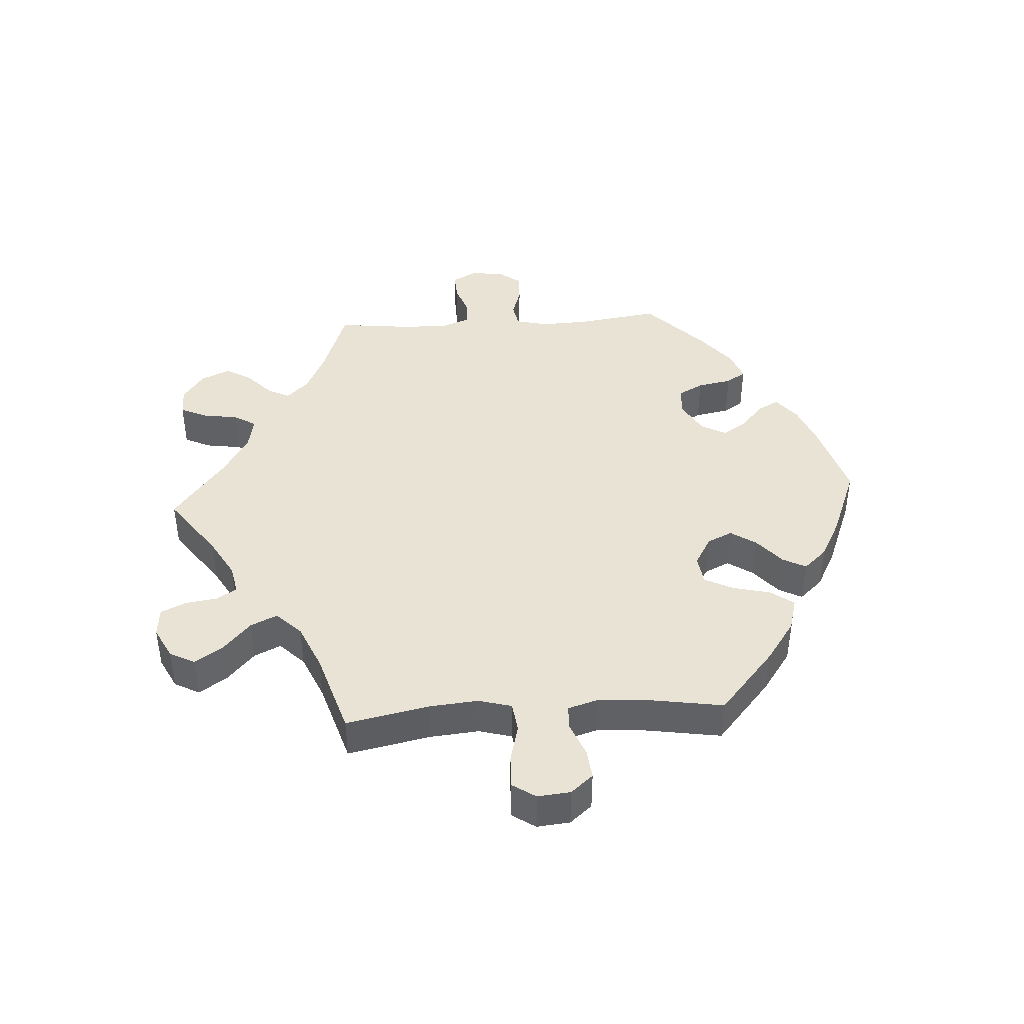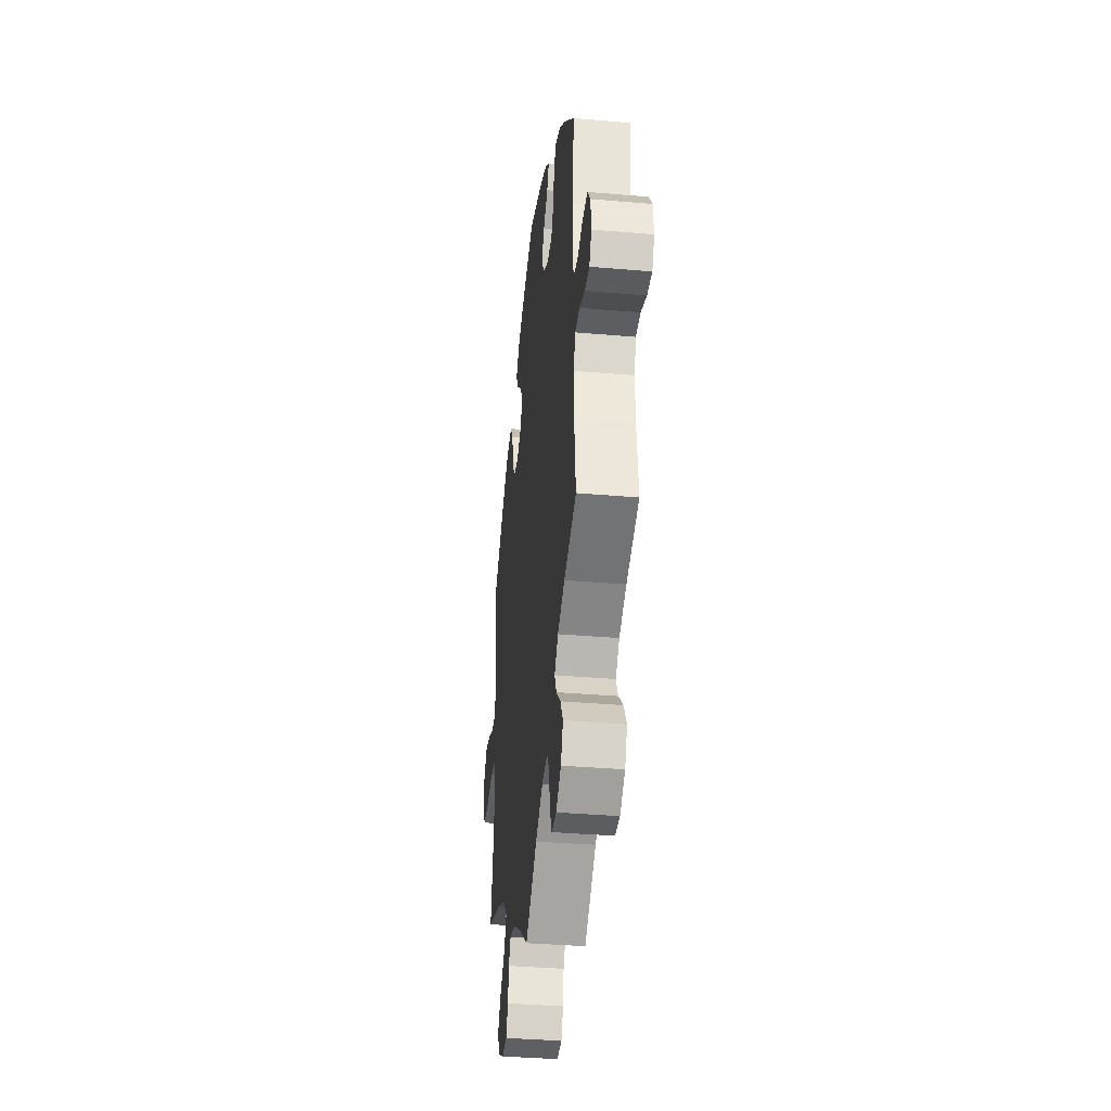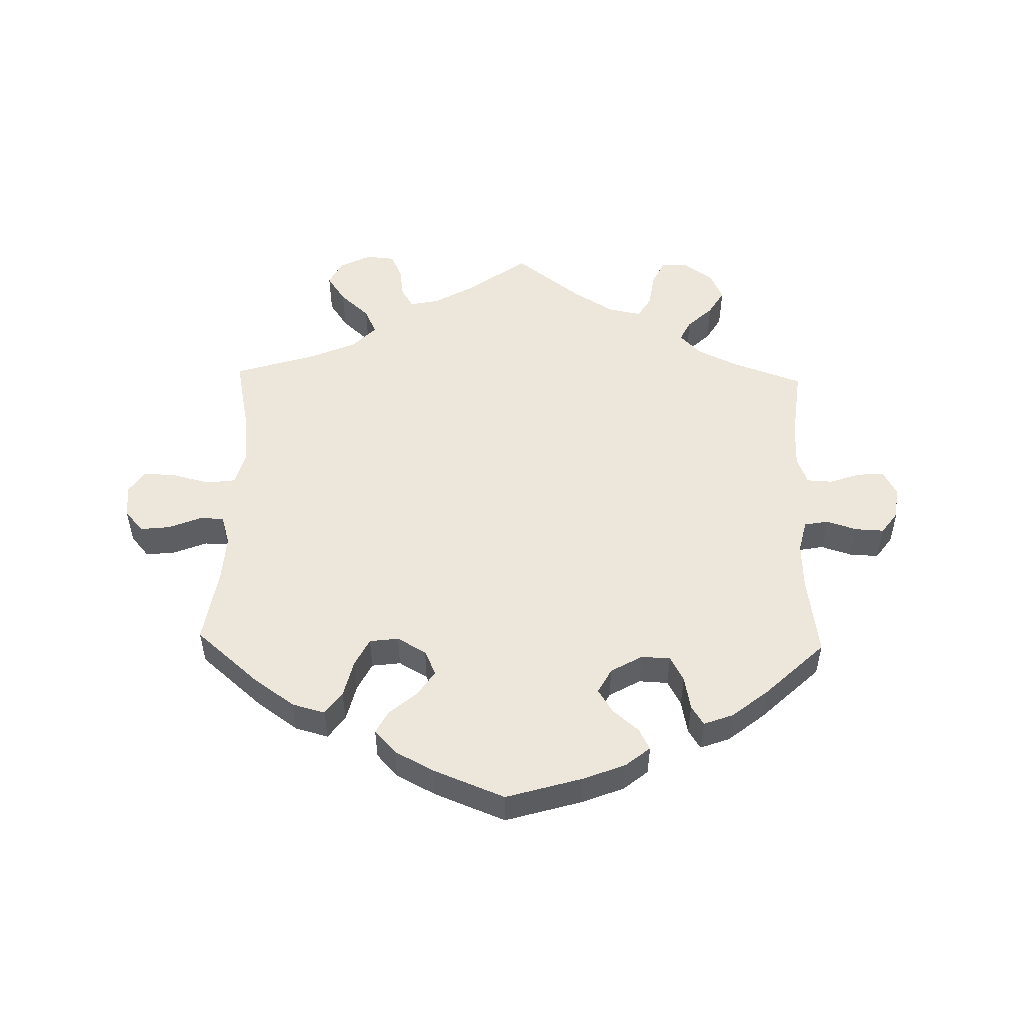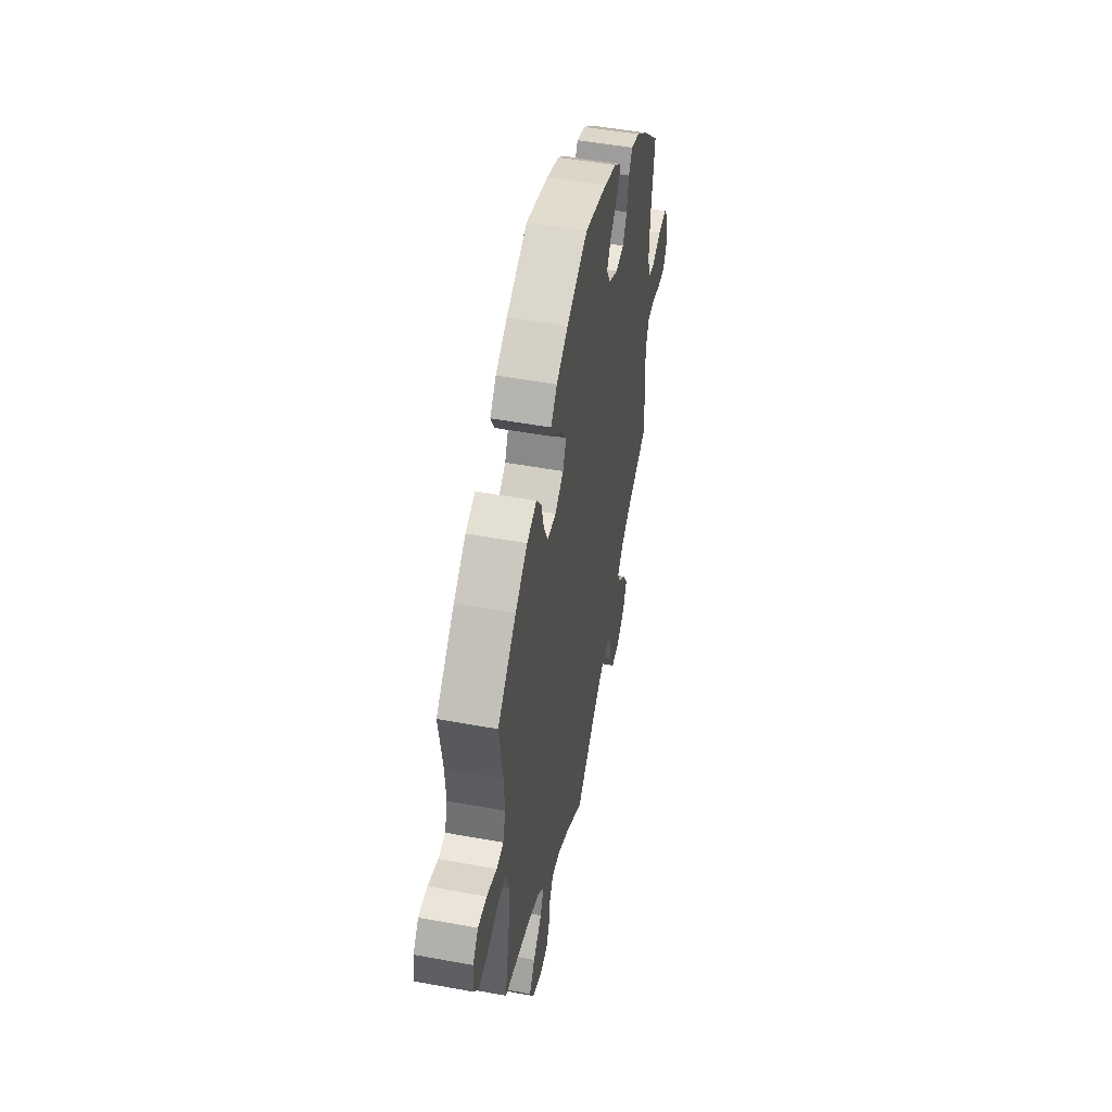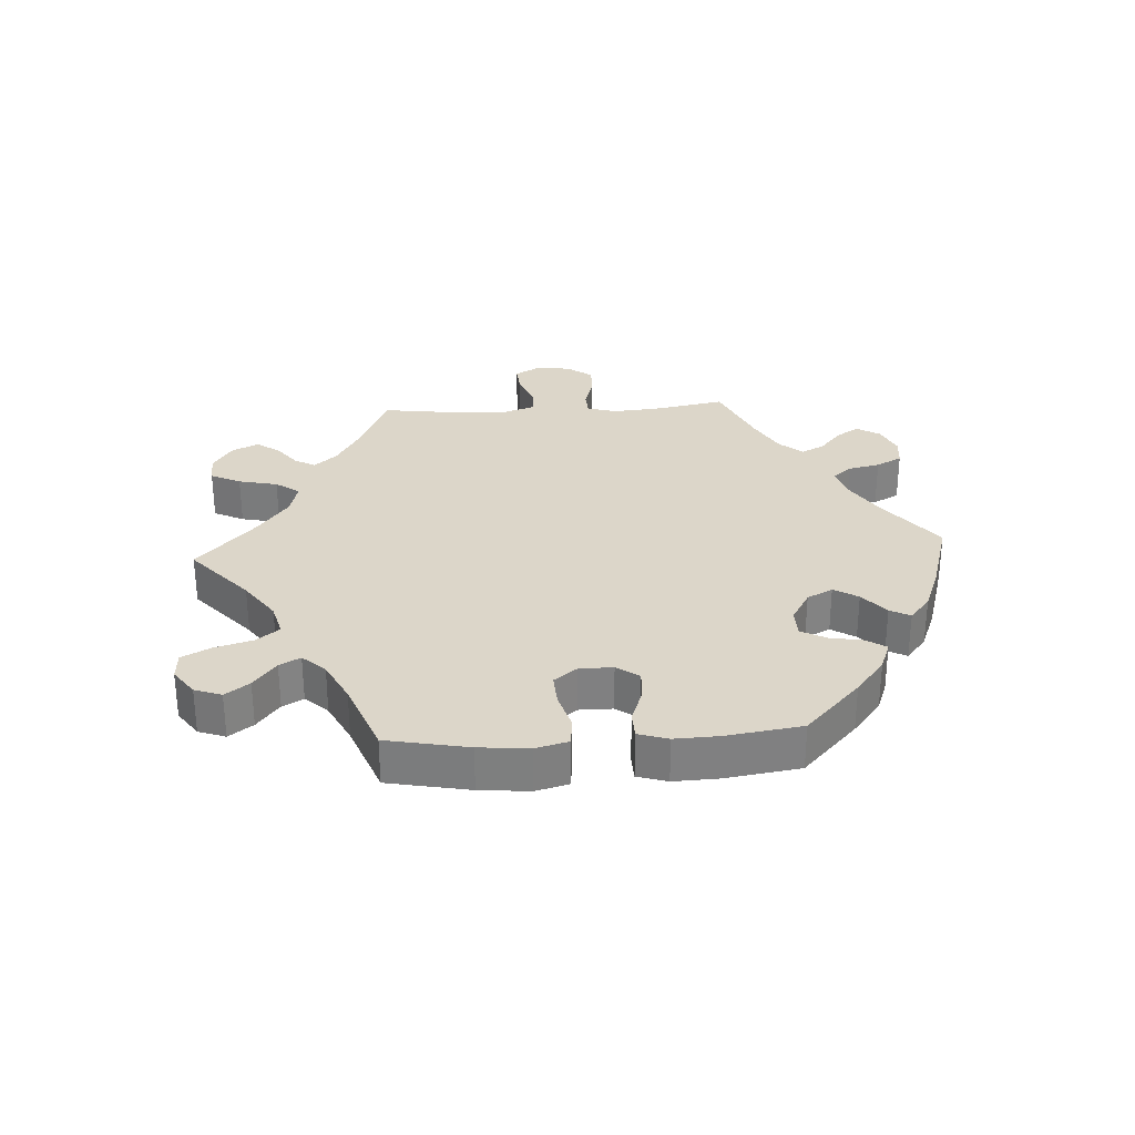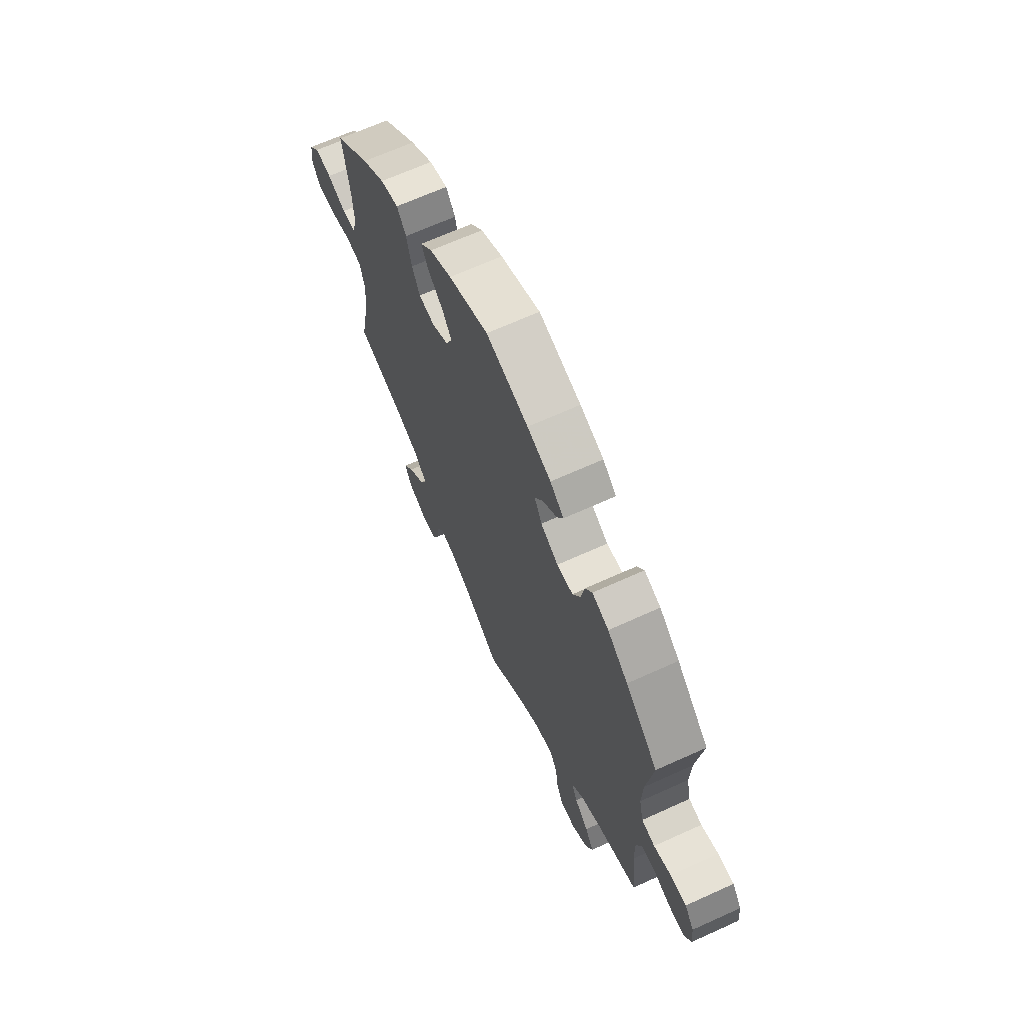
<metadata>
{"format":"obj","ext":"obj","renderer":"f3d","projection":"perspective","resolution":1024,"background":"white","views":[{"elev":42.3,"azim":-93.6,"up":"+Y"},{"elev":-36.1,"azim":83.5,"up":"+Z"},{"elev":51.3,"azim":1.4,"up":"+Y"},{"elev":50.2,"azim":-78.6,"up":"+Z"},{"elev":30.2,"azim":-33.4,"up":"+Y"},{"elev":66.7,"azim":65.5,"up":"+Z"}]}
</metadata>
<code>
v -0.095 0.07 -0.509
v -0.156 0.07 -0.474
v -0.201 0.07 -0.465
v -0.22 0.07 -0.496
v -0.227 0.07 -0.545
v -0.245 0.07 -0.584
v -0.29 0.07 -0.588
v -0.339 0.07 -0.563
v -0.359 0.07 -0.524
v -0.33 0.07 -0.481
v -0.284 0.07 -0.439
v -0.265 0.07 -0.398
v -0.302 0.07 -0.36
v -0.373 0.07 -0.329
v -0.501 0.07 -0.289
v -0.475 0.07 -0.162
v -0.468 0.07 -0.086
v -0.482 0.07 -0.035
v -0.527 0.07 -0.029
v -0.587 0.07 -0.044
v -0.637 0.07 -0.046
v -0.661 0.07 -0.01
v -0.656 0.07 0.041
v -0.627 0.07 0.075
v -0.581 0.07 0.07
v -0.529 0.07 0.049
v -0.492 0.07 0.05
v -0.478 0.07 0.096
v -0.482 0.07 0.168
v -0.501 0.07 0.289
v -0.403 0.07 0.374
v -0.339 0.07 0.419
v -0.288 0.07 0.433
v -0.262 0.07 0.397
v -0.248 0.07 0.339
v -0.226 0.07 0.295
v -0.181 0.07 0.289
v -0.136 0.07 0.315
v -0.118 0.07 0.354
v -0.144 0.07 0.393
v -0.187 0.07 0.43
v -0.206 0.07 0.466
v -0.173 0.07 0.502
v -0.112 0.07 0.534
v -0.001 0.07 0.578
v 0.117 0.07 0.543
v 0.183 0.07 0.517
v 0.221 0.07 0.486
v 0.204 0.07 0.453
v 0.164 0.07 0.419
v 0.141 0.07 0.382
v 0.162 0.07 0.343
v 0.211 0.07 0.315
v 0.256 0.07 0.317
v 0.277 0.07 0.356
v 0.287 0.07 0.409
v 0.306 0.07 0.439
v 0.352 0.07 0.422
v 0.409 0.07 0.376
v 0.5 0.07 0.289
v 0.482 0.07 0.163
v 0.479 0.07 0.089
v 0.491 0.07 0.038
v 0.528 0.07 0.031
v 0.576 0.07 0.046
v 0.621 0.07 0.048
v 0.647 0.07 0.012
v 0.652 0.07 -0.039
v 0.632 0.07 -0.076
v 0.59 0.07 -0.074
v 0.542 0.07 -0.057
v 0.502 0.07 -0.059
v 0.486 0.07 -0.103
v 0.487 0.07 -0.172
v 0.5 0.07 -0.289
v 0.39 0.07 -0.328
v 0.327 0.07 -0.358
v 0.294 0.07 -0.392
v 0.311 0.07 -0.426
v 0.35 0.07 -0.463
v 0.374 0.07 -0.503
v 0.354 0.07 -0.548
v 0.309 0.07 -0.58
v 0.266 0.07 -0.58
v 0.247 0.07 -0.539
v 0.239 0.07 -0.484
v 0.218 0.07 -0.45
v 0.167 0.07 -0.46
v 0.103 0.07 -0.499
v 0 0.07 -0.578
v -0.095 0 -0.509
v -0.156 0 -0.474
v -0.201 0 -0.465
v -0.22 0 -0.496
v -0.227 0 -0.545
v -0.245 0 -0.584
v -0.29 0 -0.588
v -0.339 0 -0.563
v -0.359 0 -0.524
v -0.33 0 -0.481
v -0.284 0 -0.439
v -0.265 0 -0.398
v -0.302 0 -0.36
v -0.373 0 -0.329
v -0.501 0 -0.289
v -0.475 0 -0.162
v -0.468 0 -0.086
v -0.482 0 -0.035
v -0.527 0 -0.029
v -0.587 0 -0.044
v -0.637 0 -0.046
v -0.661 0 -0.01
v -0.656 0 0.041
v -0.627 0 0.075
v -0.581 0 0.07
v -0.529 0 0.049
v -0.492 0 0.05
v -0.478 0 0.096
v -0.482 0 0.168
v -0.501 0 0.289
v -0.403 0 0.374
v -0.339 0 0.419
v -0.288 0 0.433
v -0.262 0 0.397
v -0.248 0 0.339
v -0.226 0 0.295
v -0.181 0 0.289
v -0.136 0 0.315
v -0.118 0 0.354
v -0.144 0 0.393
v -0.187 0 0.43
v -0.206 0 0.466
v -0.173 0 0.502
v -0.112 0 0.534
v -0.001 0 0.578
v 0.117 0 0.543
v 0.183 0 0.517
v 0.221 0 0.486
v 0.204 0 0.453
v 0.164 0 0.419
v 0.141 0 0.382
v 0.162 0 0.343
v 0.211 0 0.315
v 0.256 0 0.317
v 0.277 0 0.356
v 0.287 0 0.409
v 0.306 0 0.439
v 0.352 0 0.422
v 0.409 0 0.376
v 0.5 0 0.289
v 0.482 0 0.163
v 0.479 0 0.089
v 0.491 0 0.038
v 0.528 0 0.031
v 0.576 0 0.046
v 0.621 0 0.048
v 0.647 0 0.012
v 0.652 0 -0.039
v 0.632 0 -0.076
v 0.59 0 -0.074
v 0.542 0 -0.057
v 0.502 0 -0.059
v 0.486 0 -0.103
v 0.487 0 -0.172
v 0.5 0 -0.289
v 0.39 0 -0.328
v 0.327 0 -0.358
v 0.294 0 -0.392
v 0.311 0 -0.426
v 0.35 0 -0.463
v 0.374 0 -0.503
v 0.354 0 -0.548
v 0.309 0 -0.58
v 0.266 0 -0.58
v 0.247 0 -0.539
v 0.239 0 -0.484
v 0.218 0 -0.45
v 0.167 0 -0.46
v 0.103 0 -0.499
v 0 0 -0.578
f 89 90 1
f 88 89 1 2
f 87 88 2 3
f 83 84 85 86
f 83 86 87
f 82 83 87
f 79 80 81 82
f 78 79 82 87
f 77 78 87 3
f 74 75 76
f 73 74 76 77
f 72 73 77 3
f 68 69 70 71
f 68 71 72
f 67 68 72
f 64 65 66 67
f 64 67 72
f 63 64 72 3
f 58 59 60 61
f 58 61 62
f 55 56 57 58
f 54 55 58 62
f 53 54 62 63
f 47 48 49 50
f 47 50 51
f 46 47 51
f 45 46 51
f 44 45 51 52
f 40 41 42 43
f 39 40 43 44
f 32 33 34 35
f 32 35 36
f 29 30 31 32
f 28 29 32 36
f 27 28 36 37
f 23 24 25 26
f 23 26 27
f 22 23 27
f 19 20 21 22
f 18 19 22 27
f 17 18 27 37
f 14 15 16
f 13 14 16 17
f 12 13 17 37
f 8 9 10 11
f 8 11 12
f 7 8 12
f 4 5 6 7
f 3 4 7 12
f 52 53 63 3
f 39 44 52
f 38 39 52 3
f 3 12 37 38
f 91 180 179
f 92 91 179 178
f 93 92 178 177
f 176 175 174 173
f 177 176 173
f 177 173 172
f 172 171 170 169
f 177 172 169 168
f 93 177 168 167
f 166 165 164
f 167 166 164 163
f 93 167 163 162
f 161 160 159 158
f 162 161 158
f 162 158 157
f 157 156 155 154
f 162 157 154
f 93 162 154 153
f 151 150 149 148
f 152 151 148
f 148 147 146 145
f 152 148 145 144
f 153 152 144 143
f 140 139 138 137
f 141 140 137
f 141 137 136
f 141 136 135
f 142 141 135 134
f 133 132 131 130
f 134 133 130 129
f 125 124 123 122
f 126 125 122
f 122 121 120 119
f 126 122 119 118
f 127 126 118 117
f 116 115 114 113
f 117 116 113
f 117 113 112
f 112 111 110 109
f 117 112 109 108
f 127 117 108 107
f 106 105 104
f 107 106 104 103
f 127 107 103 102
f 101 100 99 98
f 102 101 98
f 102 98 97
f 97 96 95 94
f 102 97 94 93
f 93 153 143 142
f 142 134 129
f 93 142 129 128
f 128 127 102 93
f 1 91 92 2
f 2 92 93 3
f 3 93 94 4
f 4 94 95 5
f 5 95 96 6
f 6 96 97 7
f 7 97 98 8
f 8 98 99 9
f 9 99 100 10
f 10 100 101 11
f 11 101 102 12
f 12 102 103 13
f 13 103 104 14
f 14 104 105 15
f 15 105 106 16
f 16 106 107 17
f 17 107 108 18
f 18 108 109 19
f 19 109 110 20
f 20 110 111 21
f 21 111 112 22
f 22 112 113 23
f 23 113 114 24
f 24 114 115 25
f 25 115 116 26
f 26 116 117 27
f 27 117 118 28
f 28 118 119 29
f 29 119 120 30
f 30 120 121 31
f 31 121 122 32
f 32 122 123 33
f 33 123 124 34
f 34 124 125 35
f 35 125 126 36
f 36 126 127 37
f 37 127 128 38
f 38 128 129 39
f 39 129 130 40
f 40 130 131 41
f 41 131 132 42
f 42 132 133 43
f 43 133 134 44
f 44 134 135 45
f 45 135 136 46
f 46 136 137 47
f 47 137 138 48
f 48 138 139 49
f 49 139 140 50
f 50 140 141 51
f 51 141 142 52
f 52 142 143 53
f 53 143 144 54
f 54 144 145 55
f 55 145 146 56
f 56 146 147 57
f 57 147 148 58
f 58 148 149 59
f 59 149 150 60
f 60 150 151 61
f 61 151 152 62
f 62 152 153 63
f 63 153 154 64
f 64 154 155 65
f 65 155 156 66
f 66 156 157 67
f 67 157 158 68
f 68 158 159 69
f 69 159 160 70
f 70 160 161 71
f 71 161 162 72
f 72 162 163 73
f 73 163 164 74
f 74 164 165 75
f 75 165 166 76
f 76 166 167 77
f 77 167 168 78
f 78 168 169 79
f 79 169 170 80
f 80 170 171 81
f 81 171 172 82
f 82 172 173 83
f 83 173 174 84
f 84 174 175 85
f 85 175 176 86
f 86 176 177 87
f 87 177 178 88
f 88 178 179 89
f 89 179 180 90
f 90 180 91 1

</code>
